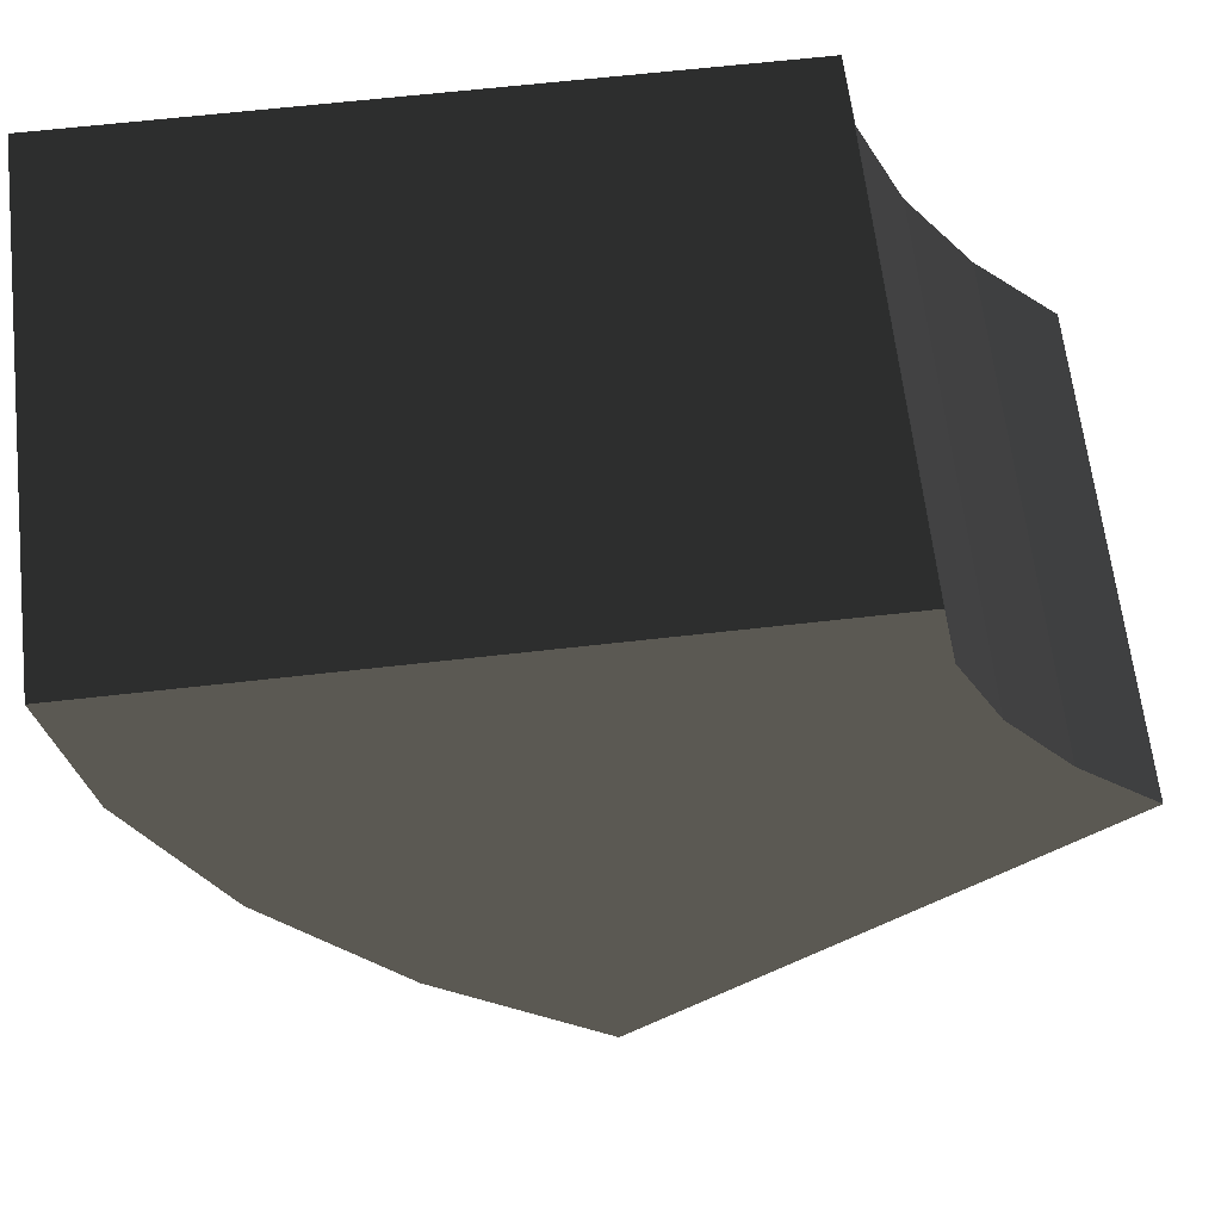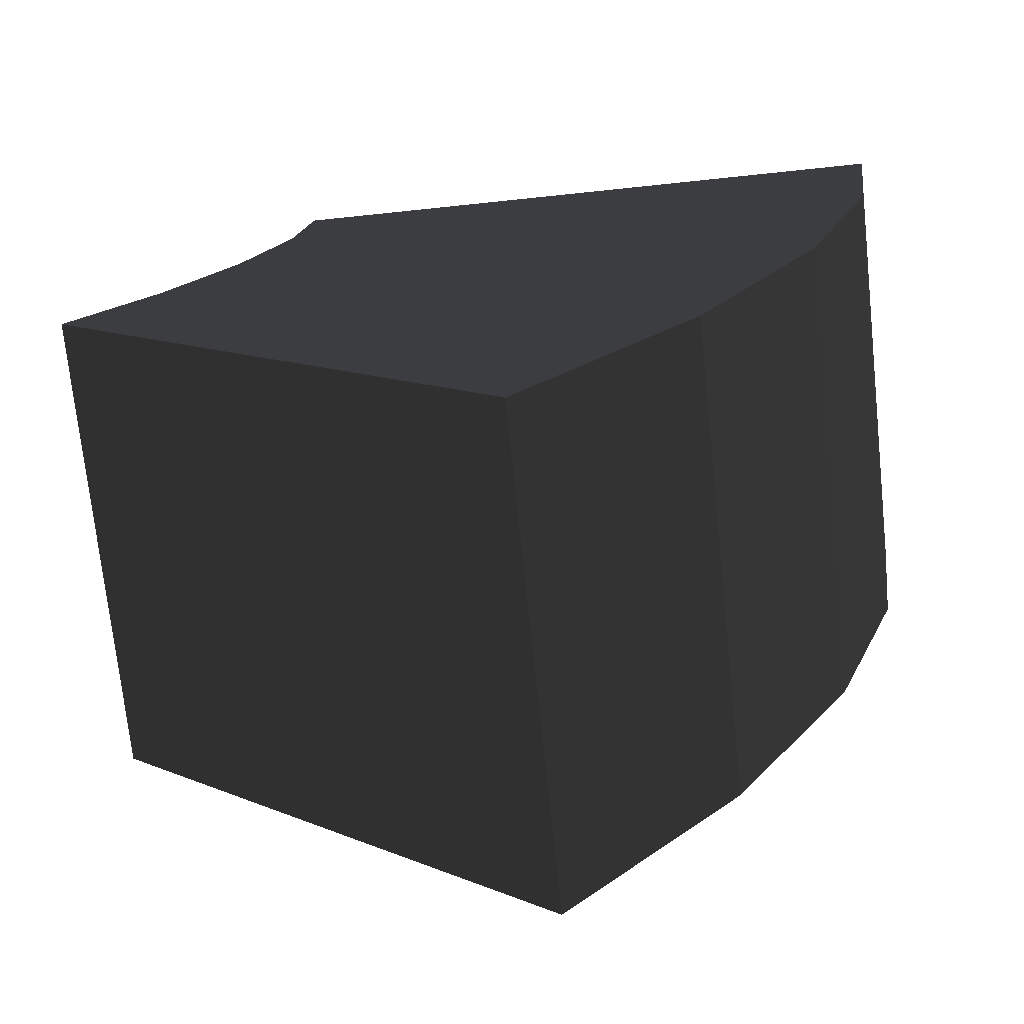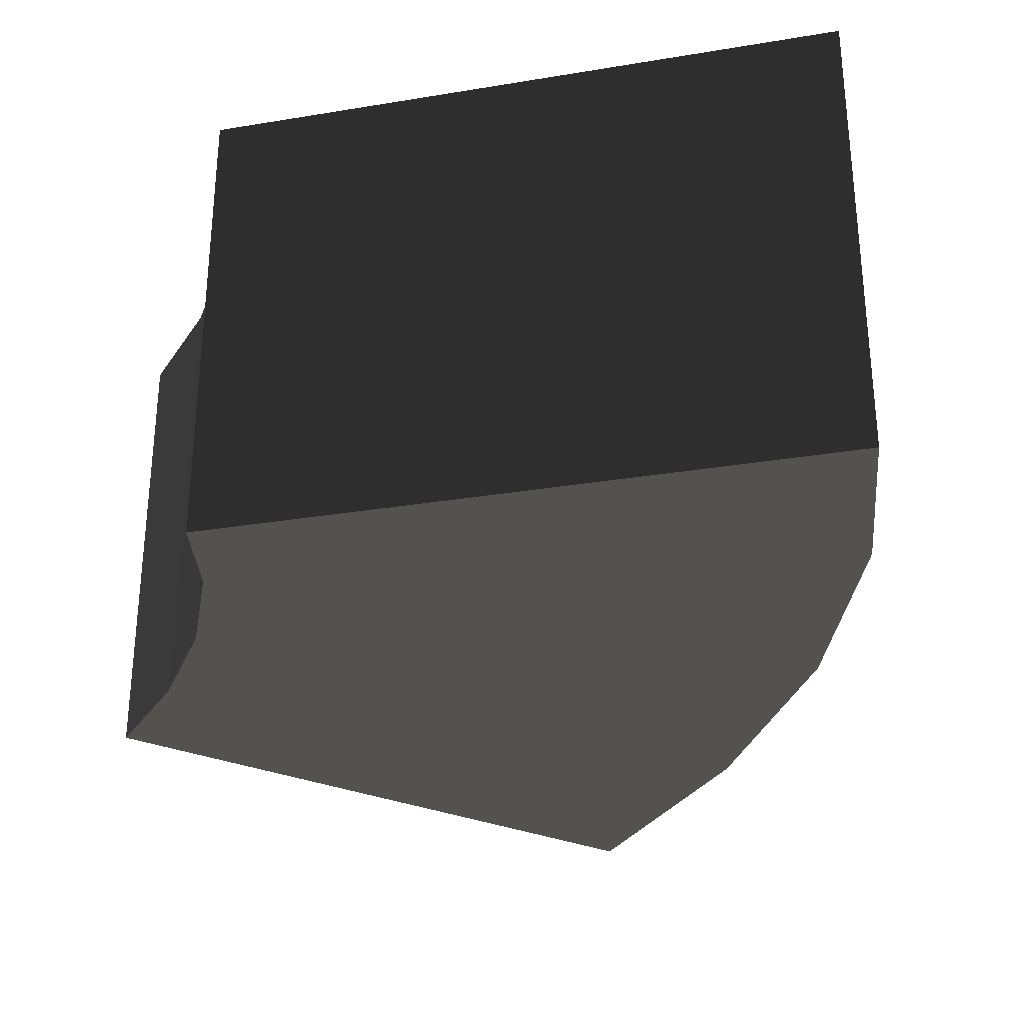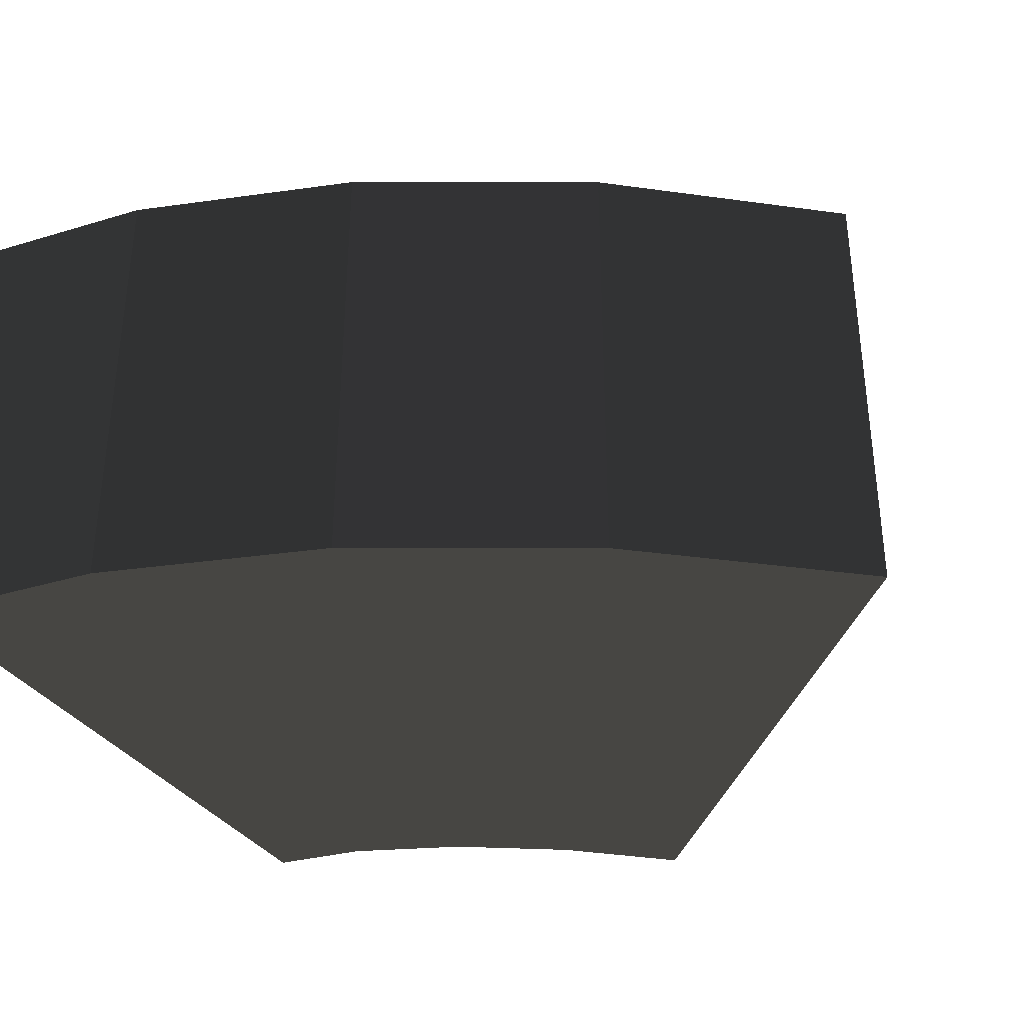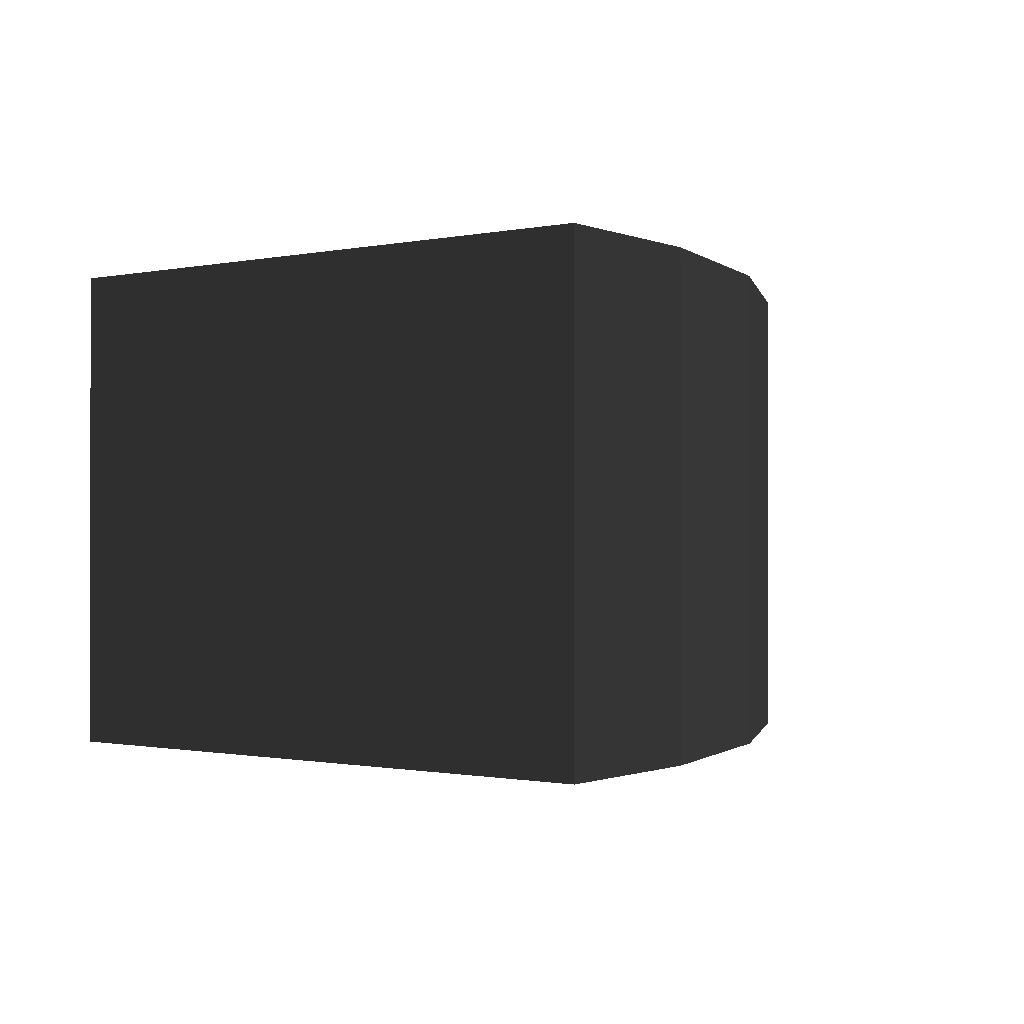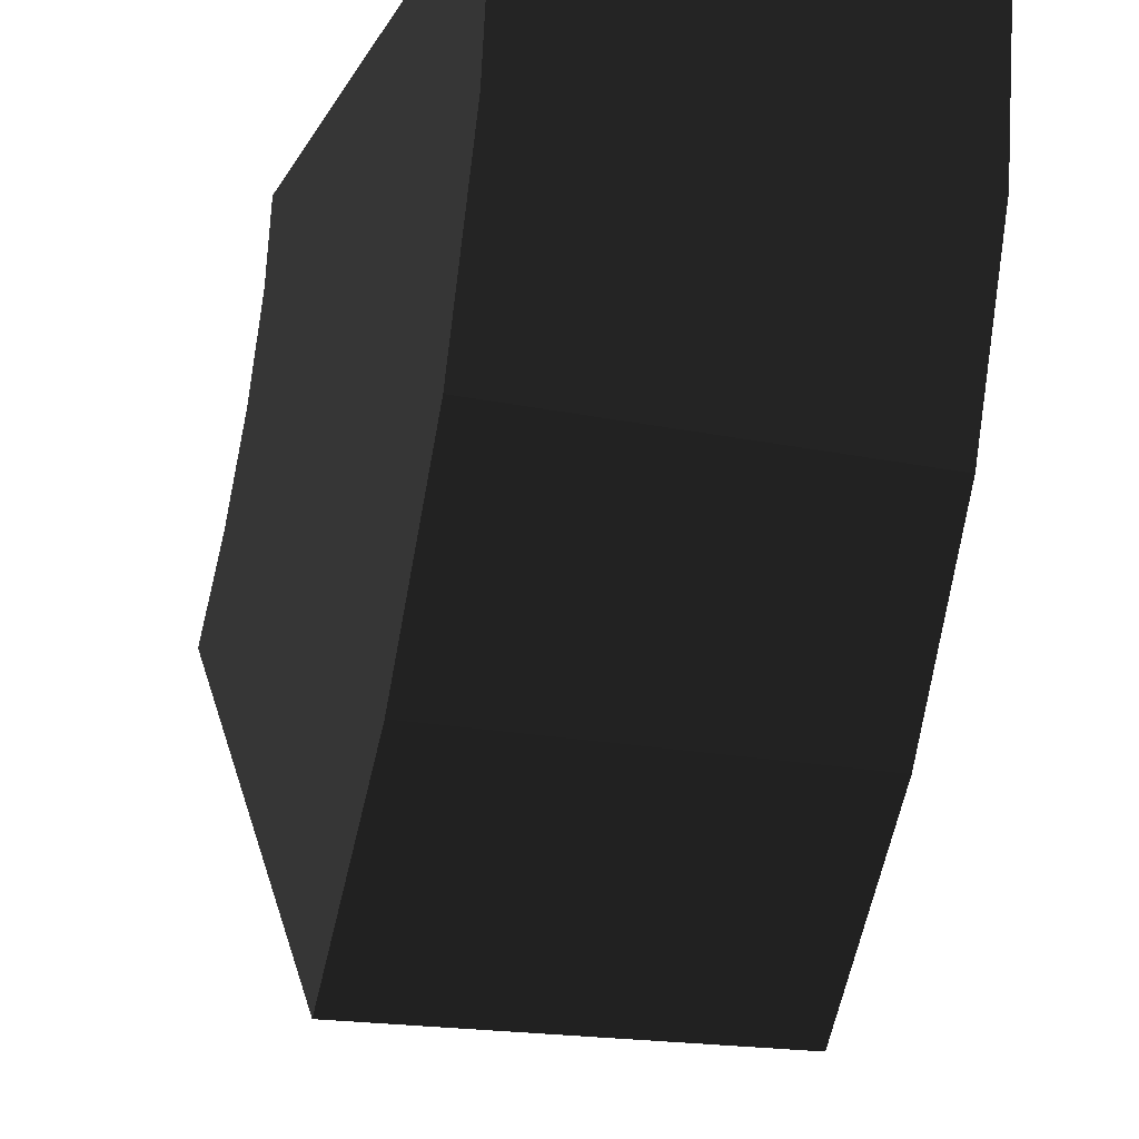
<metadata>
{"format":"obj","ext":"obj","renderer":"f3d","projection":"perspective","resolution":1024,"background":"white","views":[{"elev":63.5,"azim":173.4,"up":"+Z"},{"elev":-72.0,"azim":6.0,"up":"+Z"},{"elev":-30.3,"azim":13.5,"up":"+Y"},{"elev":-35.2,"azim":119.4,"up":"+Y"},{"elev":-0.7,"azim":40.0,"up":"+Y"},{"elev":-18.6,"azim":68.1,"up":"+Z"}]}
</metadata>
<code>
v -0.715 0.25 0.01
v -0.853 -0.5 -0.147
v -0.853 0.25 -0.147
v -0.715 -0.5 0.01
v -0.604 0.25 0.18
v -0.604 -0.5 0.18
v -0.528 0.25 0.353
v -0.528 -0.5 0.353
v -0.5 0.25 0.5
v -0.5 -0.5 0.5
v 0.461 0.25 0.203
v 0.5 -0.5 0.5
v 0.5 0.25 0.5
v 0.461 -0.5 0.203
v 0.338 0.25 -0.156
v 0.338 -0.5 -0.156
v 0.133 0.25 -0.519
v 0.133 -0.5 -0.519
v -0.146 0.25 -0.854
v -0.146 -0.5 -0.854
g 1
f 19 20 3
f 2 3 20
g 2
f 9 10 13
f 12 13 10
g 3
f 3 2 1
f 4 1 2
f 1 4 5
f 6 5 4
f 5 6 7
f 8 7 6
f 7 8 9
f 10 9 8
g 4
f 13 12 11
f 14 11 12
f 11 14 15
f 16 15 14
f 15 16 17
f 18 17 16
f 17 18 19
f 20 19 18
g 5
f 7 9 11
f 11 9 13
f 5 7 15
f 15 7 11
f 1 5 17
f 17 5 15
f 3 1 19
f 19 1 17
g 6
f 14 12 8
f 8 12 10
f 16 14 6
f 6 14 8
f 18 16 4
f 4 16 6
f 20 18 2
f 2 18 4

</code>
